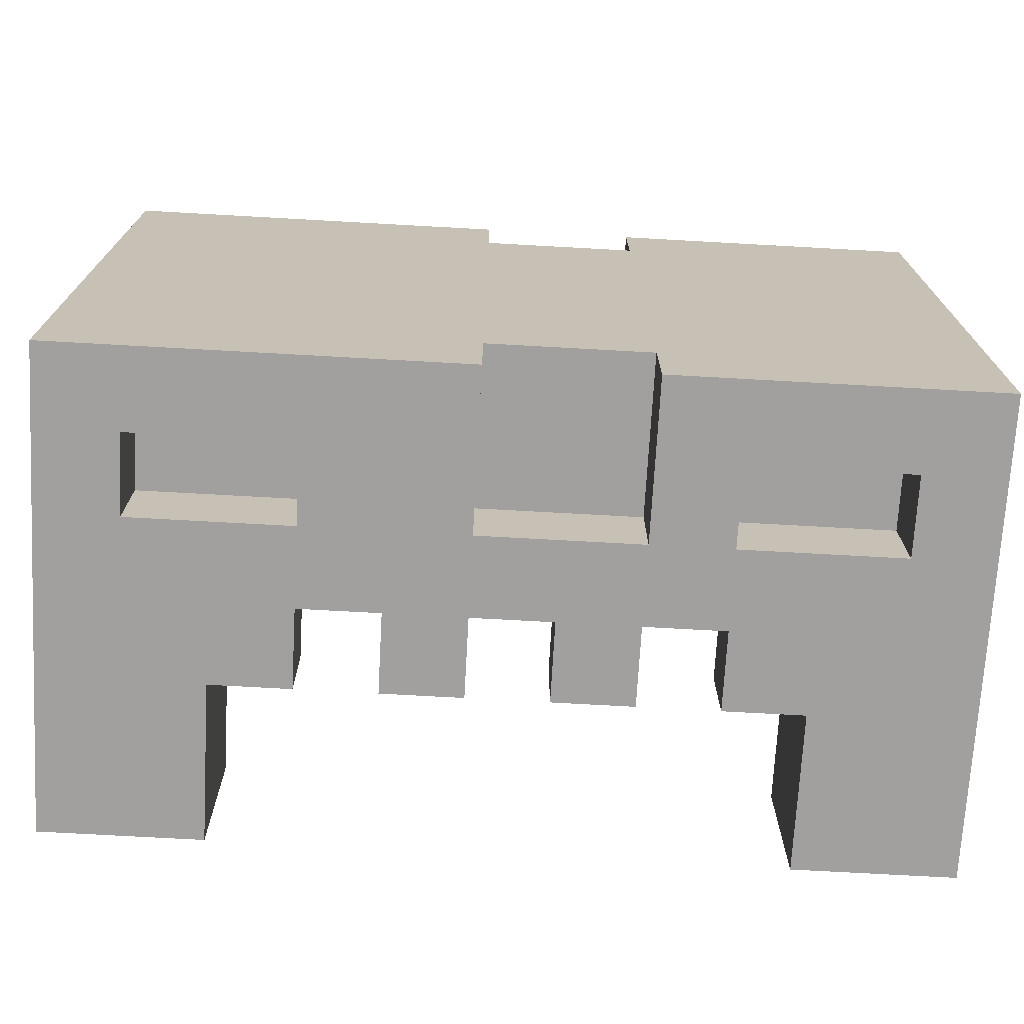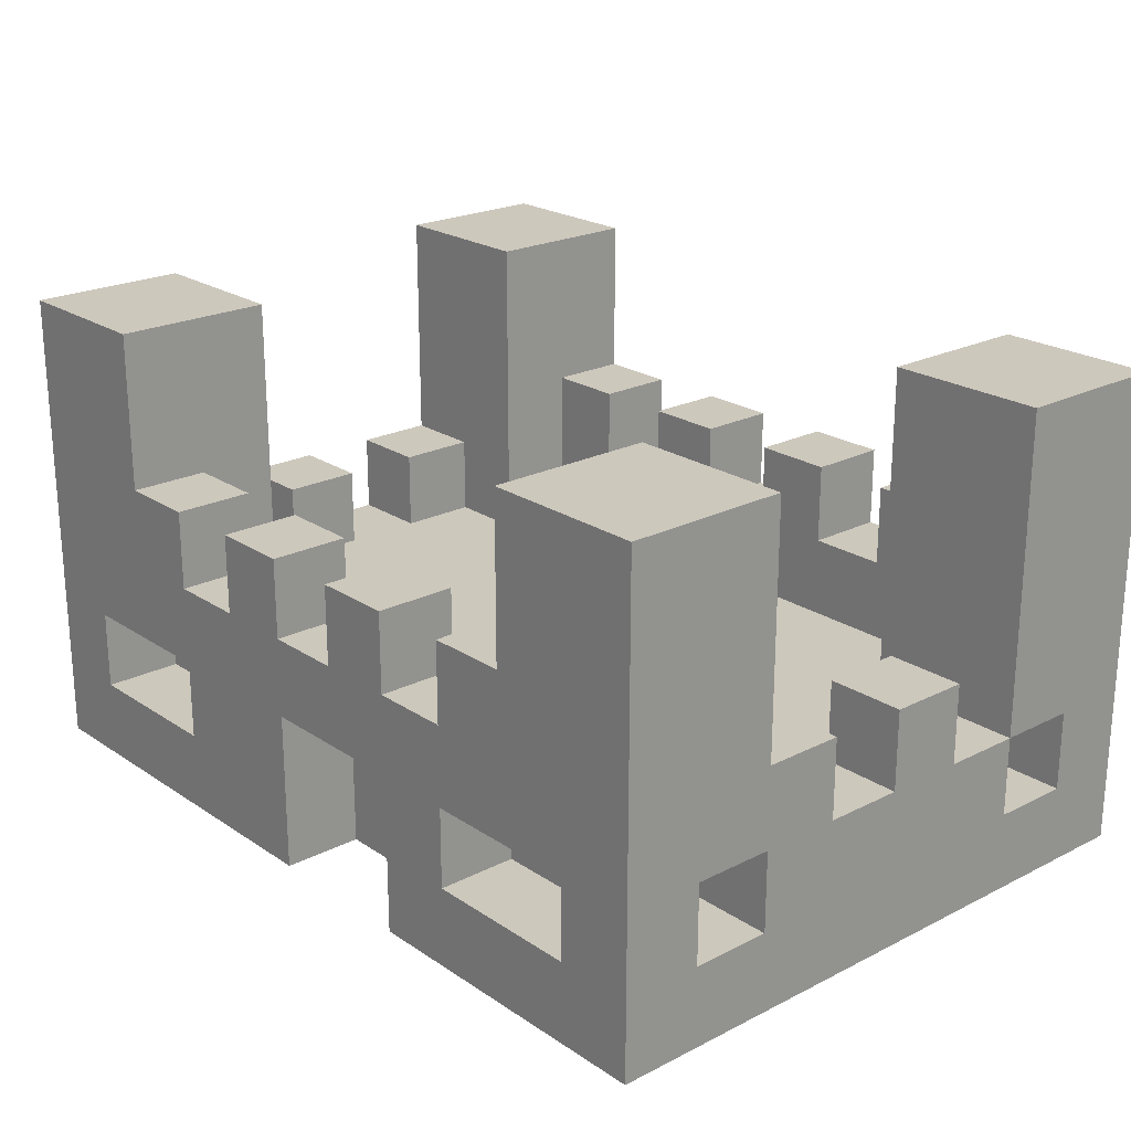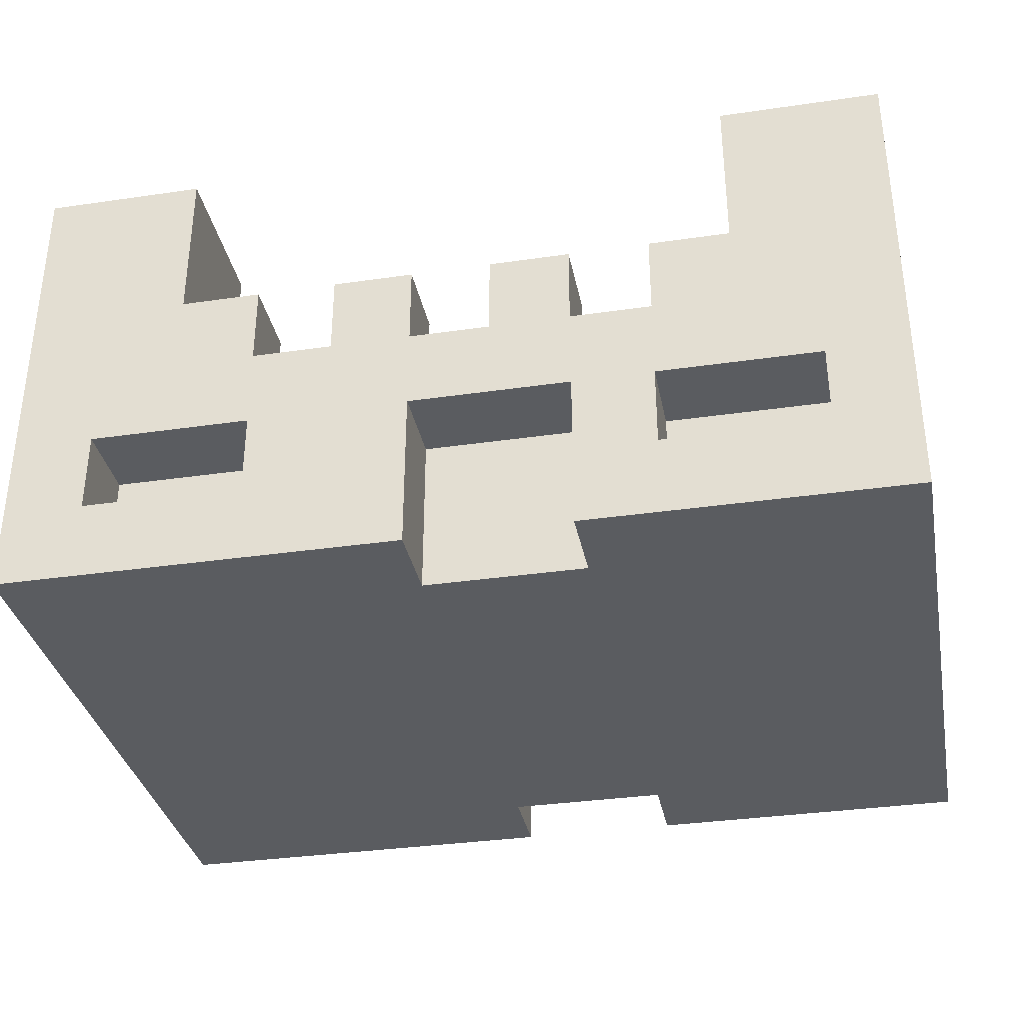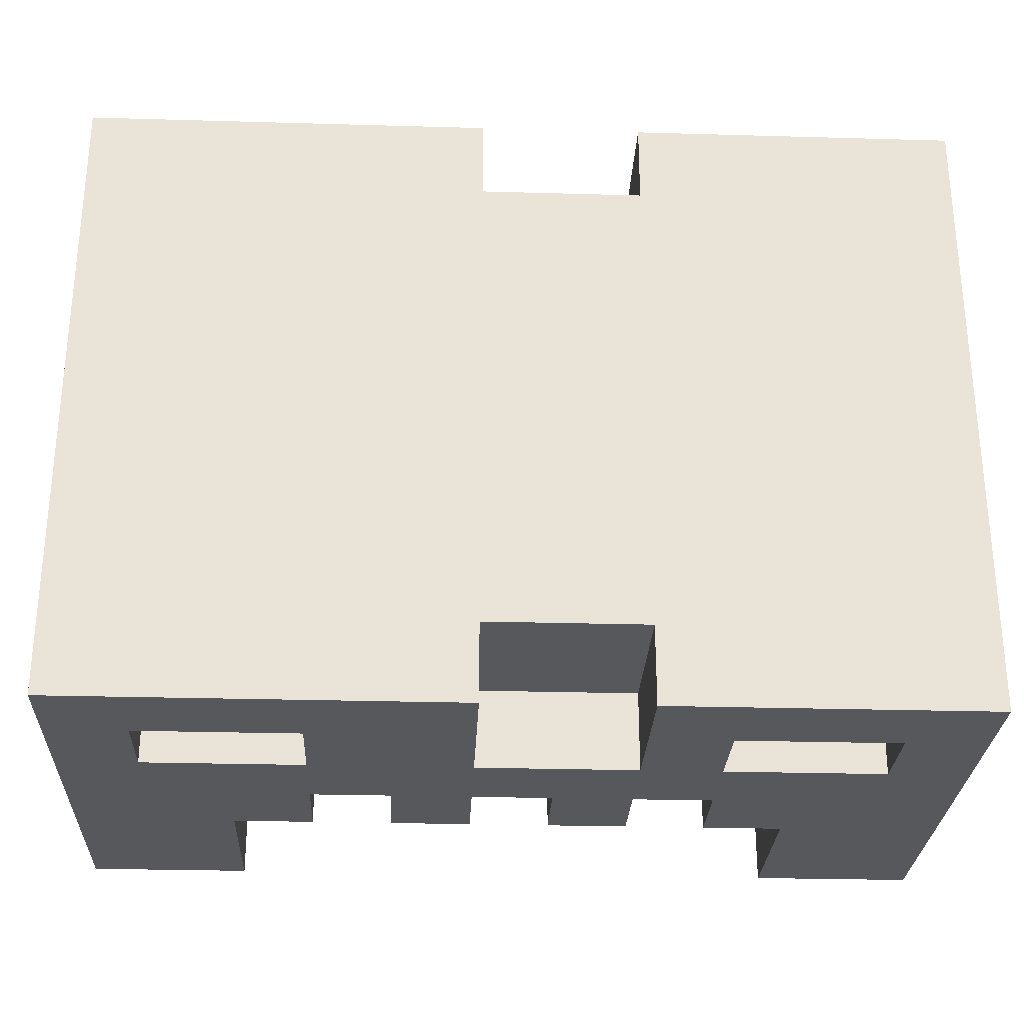
<metadata>
{"format":"obj","ext":"obj","renderer":"f3d","projection":"perspective","resolution":1024,"background":"white","views":[{"elev":-71.9,"azim":-3.2,"up":"+Z"},{"elev":22.2,"azim":48.8,"up":"+Y"},{"elev":-34.3,"azim":11.1,"up":"+Y"},{"elev":-27.8,"azim":-2.5,"up":"+Z"}]}
</metadata>
<code>
v -5.5 0 4
v -5.5 0 -4
v -5.5 1 3
v -5.5 1 2
v -5.5 1 -2
v -5.5 1 -3
v -5.5 2 3
v -5.5 2 2
v -5.5 2 1
v -5.5 2 -0
v -5.5 2 -1
v -5.5 2 -2
v -5.5 2 -3
v -5.5 3 1
v -5.5 3 -0
v -5.5 3 -1
v -5.5 3 -2
v -5.5 6 4
v -5.5 6 2
v -5.5 6 -2
v -5.5 6 -4
v -4.5 1 3
v -4.5 1 2
v -4.5 1 -2
v -4.5 1 -3
v -4.5 2 3
v -4.5 2 2
v -4.5 2 -2
v -4.5 2 -3
v -2.5 1 4
v -2.5 1 3
v -2.5 1 -3
v -2.5 1 -4
v -2.5 2 4
v -2.5 2 3
v -2.5 2 -3
v -2.5 2 -4
v -1.5 3 4
v -1.5 3 3
v -1.5 3 -3
v -1.5 3 -4
v -1.5 4 4
v -1.5 4 3
v -1.5 4 -3
v -1.5 4 -4
v 0.5 3 4
v 0.5 3 3
v 0.5 3 -3
v 0.5 3 -4
v 0.5 4 4
v 0.5 4 3
v 0.5 4 -3
v 0.5 4 -4
v 1.5 0 4
v 1.5 0 3
v 1.5 0 -3
v 1.5 0 -4
v 1.5 2 4
v 1.5 2 3
v 1.5 2 -3
v 1.5 2 -4
v 2.5 3 4
v 2.5 3 3
v 2.5 3 -3
v 2.5 3 -4
v 2.5 4 4
v 2.5 4 3
v 2.5 4 -3
v 2.5 4 -4
v 3.5 2 3
v 3.5 2 2
v 3.5 2 -2
v 3.5 2 -3
v 3.5 4 4
v 3.5 4 3
v 3.5 4 -3
v 3.5 4 -4
v 3.5 6 4
v 3.5 6 2
v 3.5 6 -2
v 3.5 6 -4
v 4.5 1 4
v 4.5 1 3
v 4.5 1 -3
v 4.5 1 -4
v 4.5 2 4
v 4.5 2 3
v 4.5 2 2
v 4.5 2 1
v 4.5 2 -0
v 4.5 2 -1
v 4.5 2 -3
v 4.5 2 -4
v 4.5 3 2
v 4.5 3 1
v 4.5 3 -0
v 4.5 3 -1
v -4.5 1 4
v -4.5 1 3
v -4.5 1 -3
v -4.5 1 -4
v -4.5 2 4
v -4.5 2 3
v -4.5 2 1
v -4.5 2 -0
v -4.5 2 -1
v -4.5 2 -2
v -4.5 2 -3
v -4.5 2 -4
v -4.5 3 1
v -4.5 3 -0
v -4.5 3 -1
v -4.5 3 -2
v -3.5 2 3
v -3.5 2 2
v -3.5 2 -2
v -3.5 2 -3
v -3.5 4 4
v -3.5 4 3
v -3.5 4 -3
v -3.5 4 -4
v -3.5 6 4
v -3.5 6 2
v -3.5 6 -2
v -3.5 6 -4
v -2.5 3 4
v -2.5 3 3
v -2.5 3 -3
v -2.5 3 -4
v -2.5 4 4
v -2.5 4 3
v -2.5 4 -3
v -2.5 4 -4
v -0.5 0 4
v -0.5 0 3
v -0.5 0 -3
v -0.5 0 -4
v -0.5 2 4
v -0.5 2 3
v -0.5 2 -3
v -0.5 2 -4
v -0.5 3 4
v -0.5 3 3
v -0.5 3 -3
v -0.5 3 -4
v -0.5 4 4
v -0.5 4 3
v -0.5 4 -3
v -0.5 4 -4
v 1.5 3 4
v 1.5 3 3
v 1.5 3 -3
v 1.5 3 -4
v 1.5 4 4
v 1.5 4 3
v 1.5 4 -3
v 1.5 4 -4
v 2.5 1 4
v 2.5 1 3
v 2.5 1 -3
v 2.5 1 -4
v 2.5 2 4
v 2.5 2 3
v 2.5 2 -3
v 2.5 2 -4
v 4.5 1 3
v 4.5 1 2
v 4.5 1 -2
v 4.5 1 -3
v 4.5 2 3
v 4.5 2 2
v 4.5 2 -2
v 4.5 2 -3
v 5.5 0 4
v 5.5 0 -4
v 5.5 1 3
v 5.5 1 2
v 5.5 1 -2
v 5.5 1 -3
v 5.5 2 3
v 5.5 2 2
v 5.5 2 1
v 5.5 2 -0
v 5.5 2 -1
v 5.5 2 -2
v 5.5 2 -3
v 5.5 3 2
v 5.5 3 1
v 5.5 3 -0
v 5.5 3 -1
v 5.5 6 4
v 5.5 6 2
v 5.5 6 -2
v 5.5 6 -4
v -5.5 0 4
v -5.5 6 4
v -4.5 1 4
v -4.5 2 4
v -3.5 4 4
v -3.5 6 4
v -2.5 1 4
v -2.5 2 4
v -2.5 3 4
v -2.5 4 4
v -1.5 3 4
v -1.5 4 4
v -0.5 0 4
v -0.5 2 4
v -0.5 3 4
v -0.5 4 4
v 0.5 3 4
v 0.5 4 4
v 1.5 0 4
v 1.5 2 4
v 1.5 3 4
v 1.5 4 4
v 2.5 1 4
v 2.5 2 4
v 2.5 3 4
v 2.5 4 4
v 3.5 4 4
v 3.5 6 4
v 4.5 1 4
v 4.5 2 4
v 5.5 0 4
v 5.5 6 4
v -4.5 1 3
v -4.5 2 3
v -2.5 1 3
v -2.5 2 3
v -0.5 0 3
v -0.5 2 3
v 1.5 0 3
v 1.5 2 3
v 2.5 1 3
v 2.5 2 3
v 4.5 1 3
v 4.5 2 3
v -5.5 1 2
v -5.5 2 2
v -4.5 1 2
v -4.5 2 2
v 4.5 1 2
v 4.5 2 2
v 5.5 1 2
v 5.5 2 2
v -5.5 2 1
v -5.5 3 1
v -4.5 2 1
v -4.5 3 1
v 4.5 2 -0
v 4.5 3 -0
v 5.5 2 -0
v 5.5 3 -0
v -5.5 2 -1
v -5.5 3 -1
v -4.5 2 -1
v -4.5 3 -1
v -5.5 3 -2
v -5.5 6 -2
v -4.5 2 -2
v -4.5 3 -2
v -3.5 2 -2
v -3.5 6 -2
v 3.5 2 -2
v 3.5 6 -2
v 5.5 2 -2
v 5.5 6 -2
v -5.5 1 -3
v -5.5 2 -3
v -4.5 1 -3
v -4.5 2 -3
v -3.5 2 -3
v -3.5 4 -3
v -2.5 3 -3
v -2.5 4 -3
v -1.5 3 -3
v -1.5 4 -3
v -0.5 3 -3
v -0.5 4 -3
v 0.5 3 -3
v 0.5 4 -3
v 1.5 3 -3
v 1.5 4 -3
v 2.5 3 -3
v 2.5 4 -3
v 3.5 2 -3
v 3.5 4 -3
v 4.5 1 -3
v 4.5 2 -3
v 5.5 1 -3
v 5.5 2 -3
v -5.5 1 3
v -5.5 2 3
v -4.5 1 3
v -4.5 2 3
v -3.5 2 3
v -3.5 4 3
v -2.5 3 3
v -2.5 4 3
v -1.5 3 3
v -1.5 4 3
v -0.5 3 3
v -0.5 4 3
v 0.5 3 3
v 0.5 4 3
v 1.5 3 3
v 1.5 4 3
v 2.5 3 3
v 2.5 4 3
v 3.5 2 3
v 3.5 4 3
v 4.5 1 3
v 4.5 2 3
v 5.5 1 3
v 5.5 2 3
v -5.5 2 2
v -5.5 6 2
v -3.5 2 2
v -3.5 6 2
v 3.5 2 2
v 3.5 6 2
v 4.5 2 2
v 4.5 3 2
v 5.5 3 2
v 5.5 6 2
v 4.5 2 1
v 4.5 3 1
v 5.5 2 1
v 5.5 3 1
v -5.5 2 -0
v -5.5 3 -0
v -4.5 2 -0
v -4.5 3 -0
v 4.5 2 -1
v 4.5 3 -1
v 5.5 2 -1
v 5.5 3 -1
v -5.5 1 -2
v -5.5 2 -2
v -4.5 1 -2
v -4.5 2 -2
v 4.5 1 -2
v 4.5 2 -2
v 5.5 1 -2
v 5.5 2 -2
v -4.5 1 -3
v -4.5 2 -3
v -2.5 1 -3
v -2.5 2 -3
v -0.5 0 -3
v -0.5 2 -3
v 1.5 0 -3
v 1.5 2 -3
v 2.5 1 -3
v 2.5 2 -3
v 4.5 1 -3
v 4.5 2 -3
v -5.5 0 -4
v -5.5 6 -4
v -4.5 1 -4
v -4.5 2 -4
v -3.5 4 -4
v -3.5 6 -4
v -2.5 1 -4
v -2.5 2 -4
v -2.5 3 -4
v -2.5 4 -4
v -1.5 3 -4
v -1.5 4 -4
v -0.5 0 -4
v -0.5 2 -4
v -0.5 3 -4
v -0.5 4 -4
v 0.5 3 -4
v 0.5 4 -4
v 1.5 0 -4
v 1.5 2 -4
v 1.5 3 -4
v 1.5 4 -4
v 2.5 1 -4
v 2.5 2 -4
v 2.5 3 -4
v 2.5 4 -4
v 3.5 4 -4
v 3.5 6 -4
v 4.5 1 -4
v 4.5 2 -4
v 5.5 0 -4
v 5.5 6 -4
v -5.5 0 4
v -0.5 0 4
v 1.5 0 4
v 5.5 0 4
v -0.5 0 3
v 1.5 0 3
v -0.5 0 -3
v 1.5 0 -3
v -5.5 0 -4
v -0.5 0 -4
v 1.5 0 -4
v 5.5 0 -4
v -4.5 2 4
v -2.5 2 4
v -0.5 2 4
v 1.5 2 4
v 2.5 2 4
v 4.5 2 4
v -5.5 2 3
v -4.5 2 3
v -2.5 2 3
v -0.5 2 3
v 1.5 2 3
v 2.5 2 3
v 4.5 2 3
v 5.5 2 3
v -5.5 2 2
v -4.5 2 2
v 4.5 2 2
v 5.5 2 2
v -5.5 2 -2
v -4.5 2 -2
v 4.5 2 -2
v 5.5 2 -2
v -5.5 2 -3
v -4.5 2 -3
v -2.5 2 -3
v -0.5 2 -3
v 1.5 2 -3
v 2.5 2 -3
v 4.5 2 -3
v 5.5 2 -3
v -4.5 2 -4
v -2.5 2 -4
v -0.5 2 -4
v 1.5 2 -4
v 2.5 2 -4
v 4.5 2 -4
v -4.5 1 4
v -2.5 1 4
v 2.5 1 4
v 4.5 1 4
v -5.5 1 3
v -4.5 1 3
v -2.5 1 3
v 2.5 1 3
v 4.5 1 3
v 5.5 1 3
v -5.5 1 2
v -4.5 1 2
v 4.5 1 2
v 5.5 1 2
v -5.5 1 -2
v -4.5 1 -2
v 4.5 1 -2
v 5.5 1 -2
v -5.5 1 -3
v -4.5 1 -3
v -2.5 1 -3
v 2.5 1 -3
v 4.5 1 -3
v 5.5 1 -3
v -4.5 1 -4
v -2.5 1 -4
v 2.5 1 -4
v 4.5 1 -4
v -3.5 2 3
v 3.5 2 3
v -5.5 2 2
v -3.5 2 2
v 3.5 2 2
v 4.5 2 2
v -5.5 2 1
v -4.5 2 1
v 4.5 2 1
v 5.5 2 1
v -5.5 2 -0
v -4.5 2 -0
v 4.5 2 -0
v 5.5 2 -0
v -5.5 2 -1
v -4.5 2 -1
v 4.5 2 -1
v 5.5 2 -1
v -4.5 2 -2
v -3.5 2 -2
v 3.5 2 -2
v 5.5 2 -2
v -3.5 2 -3
v 3.5 2 -3
v -2.5 3 4
v -1.5 3 4
v -0.5 3 4
v 0.5 3 4
v 1.5 3 4
v 2.5 3 4
v -2.5 3 3
v -1.5 3 3
v -0.5 3 3
v 0.5 3 3
v 1.5 3 3
v 2.5 3 3
v 4.5 3 2
v 5.5 3 2
v -5.5 3 1
v -4.5 3 1
v 4.5 3 1
v 5.5 3 1
v -5.5 3 -0
v -4.5 3 -0
v 4.5 3 -0
v 5.5 3 -0
v -5.5 3 -1
v -4.5 3 -1
v 4.5 3 -1
v 5.5 3 -1
v -5.5 3 -2
v -4.5 3 -2
v -2.5 3 -3
v -1.5 3 -3
v -0.5 3 -3
v 0.5 3 -3
v 1.5 3 -3
v 2.5 3 -3
v -2.5 3 -4
v -1.5 3 -4
v -0.5 3 -4
v 0.5 3 -4
v 1.5 3 -4
v 2.5 3 -4
v -3.5 4 4
v -2.5 4 4
v -1.5 4 4
v -0.5 4 4
v 0.5 4 4
v 1.5 4 4
v 2.5 4 4
v 3.5 4 4
v -3.5 4 3
v -2.5 4 3
v -1.5 4 3
v -0.5 4 3
v 0.5 4 3
v 1.5 4 3
v 2.5 4 3
v 3.5 4 3
v -3.5 4 -3
v -2.5 4 -3
v -1.5 4 -3
v -0.5 4 -3
v 0.5 4 -3
v 1.5 4 -3
v 2.5 4 -3
v 3.5 4 -3
v -3.5 4 -4
v -2.5 4 -4
v -1.5 4 -4
v -0.5 4 -4
v 0.5 4 -4
v 1.5 4 -4
v 2.5 4 -4
v 3.5 4 -4
v -5.5 6 4
v -3.5 6 4
v 3.5 6 4
v 5.5 6 4
v -5.5 6 2
v -3.5 6 2
v 3.5 6 2
v 5.5 6 2
v -5.5 6 -2
v -3.5 6 -2
v 3.5 6 -2
v 5.5 6 -2
v -5.5 6 -4
v -3.5 6 -4
v 3.5 6 -4
v 5.5 6 -4
f 3 2 1
f 4 2 3
f 5 2 4
f 6 2 5
f 7 3 1
f 8 5 4
f 9 5 8
f 10 5 9
f 11 5 10
f 12 5 11
f 13 2 6
f 14 10 9
f 15 10 14
f 16 12 11
f 16 13 12
f 17 13 16
f 18 7 1
f 18 8 7
f 19 8 18
f 20 13 17
f 21 2 13
f 21 13 20
f 26 23 22
f 27 23 26
f 28 25 24
f 29 25 28
f 34 31 30
f 35 31 34
f 36 33 32
f 37 33 36
f 42 39 38
f 43 39 42
f 44 41 40
f 45 41 44
f 50 47 46
f 51 47 50
f 52 49 48
f 53 49 52
f 58 55 54
f 59 55 58
f 60 57 56
f 61 57 60
f 66 63 62
f 67 63 66
f 68 65 64
f 69 65 68
f 75 71 70
f 76 73 72
f 78 75 74
f 79 71 75
f 79 75 78
f 80 77 76
f 80 76 72
f 81 77 80
f 86 83 82
f 87 83 86
f 92 85 84
f 93 85 92
f 94 89 88
f 95 89 94
f 96 91 90
f 97 91 96
f 98 99 102
f 102 99 103
f 100 101 108
f 108 101 109
f 104 105 110
f 110 105 111
f 106 107 112
f 112 107 113
f 114 115 119
f 116 117 120
f 118 119 122
f 119 115 123
f 122 119 123
f 120 121 124
f 116 120 124
f 124 121 125
f 126 127 130
f 130 127 131
f 128 129 132
f 132 129 133
f 134 135 138
f 138 135 139
f 136 137 140
f 140 137 141
f 142 143 146
f 146 143 147
f 144 145 148
f 148 145 149
f 150 151 154
f 154 151 155
f 152 153 156
f 156 153 157
f 158 159 162
f 162 159 163
f 160 161 164
f 164 161 165
f 166 167 170
f 170 167 171
f 168 169 172
f 172 169 173
f 174 175 176
f 176 175 177
f 177 175 178
f 178 175 179
f 174 176 180
f 177 178 181
f 181 178 182
f 182 178 183
f 183 178 184
f 184 178 185
f 179 175 186
f 180 181 187
f 181 182 187
f 187 182 188
f 183 184 189
f 189 184 190
f 174 180 191
f 180 187 191
f 191 187 192
f 185 186 193
f 186 175 194
f 193 186 194
f 197 196 195
f 198 196 197
f 199 196 198
f 200 196 199
f 201 197 195
f 202 199 198
f 203 199 202
f 204 199 203
f 205 202 201
f 205 203 202
f 207 201 195
f 207 206 205
f 207 205 201
f 208 206 207
f 209 206 208
f 210 206 209
f 211 209 208
f 214 211 208
f 214 212 211
f 215 212 214
f 216 212 215
f 217 214 213
f 217 215 214
f 218 215 217
f 219 215 218
f 221 220 219
f 221 219 218
f 223 217 213
f 224 221 218
f 224 222 221
f 225 223 213
f 225 224 223
f 226 222 224
f 226 224 225
f 229 228 227
f 230 228 229
f 233 232 231
f 234 232 233
f 237 236 235
f 238 236 237
f 241 240 239
f 242 240 241
f 245 244 243
f 246 244 245
f 249 248 247
f 250 248 249
f 253 252 251
f 254 252 253
f 257 256 255
f 258 256 257
f 262 260 259
f 263 262 261
f 264 260 262
f 264 262 263
f 267 266 265
f 268 266 267
f 271 270 269
f 272 270 271
f 275 274 273
f 276 274 275
f 277 275 273
f 279 277 273
f 279 278 277
f 280 278 279
f 281 279 273
f 283 281 273
f 283 282 281
f 284 282 283
f 285 283 273
f 287 285 273
f 287 286 285
f 288 286 287
f 291 290 289
f 292 290 291
f 293 294 295
f 295 294 296
f 297 298 299
f 299 298 300
f 297 299 301
f 297 301 303
f 301 302 303
f 303 302 304
f 297 303 305
f 297 305 307
f 305 306 307
f 307 306 308
f 297 307 309
f 297 309 311
f 309 310 311
f 311 310 312
f 313 314 315
f 315 314 316
f 317 318 319
f 319 318 320
f 321 322 323
f 323 322 324
f 324 322 325
f 325 322 326
f 327 328 329
f 329 328 330
f 331 332 333
f 333 332 334
f 335 336 337
f 337 336 338
f 339 340 341
f 341 340 342
f 343 344 345
f 345 344 346
f 347 348 349
f 349 348 350
f 351 352 353
f 353 352 354
f 355 356 357
f 357 356 358
f 359 360 361
f 361 360 362
f 362 360 363
f 363 360 364
f 359 361 365
f 362 363 366
f 366 363 367
f 367 363 368
f 365 366 369
f 366 367 369
f 359 365 371
f 369 370 371
f 365 369 371
f 371 370 372
f 372 370 373
f 373 370 374
f 372 373 375
f 372 375 378
f 375 376 378
f 378 376 379
f 379 376 380
f 377 378 381
f 378 379 381
f 381 379 382
f 382 379 383
f 383 384 385
f 382 383 385
f 377 381 387
f 382 385 388
f 385 386 388
f 377 387 389
f 387 388 389
f 388 386 390
f 389 388 390
f 395 392 391
f 396 394 393
f 397 395 391
f 397 396 395
f 398 394 396
f 398 396 397
f 399 397 391
f 400 397 399
f 401 394 398
f 402 394 401
f 410 404 403
f 411 404 410
f 412 406 405
f 413 406 412
f 414 408 407
f 415 408 414
f 417 410 409
f 418 410 417
f 419 416 415
f 420 416 419
f 425 422 421
f 426 422 425
f 431 424 423
f 432 424 431
f 433 427 426
f 434 427 433
f 435 429 428
f 436 429 435
f 437 431 430
f 438 431 437
f 439 440 444
f 444 440 445
f 441 442 446
f 446 442 447
f 443 444 449
f 449 444 450
f 447 448 451
f 451 448 452
f 453 454 457
f 457 454 458
f 455 456 461
f 461 456 462
f 458 459 463
f 463 459 464
f 460 461 465
f 465 461 466
f 467 468 470
f 470 468 471
f 469 470 473
f 471 472 473
f 470 471 473
f 473 472 474
f 474 472 475
f 475 476 478
f 474 475 478
f 478 476 479
f 479 476 480
f 477 478 481
f 478 479 481
f 481 479 482
f 482 479 483
f 483 484 485
f 482 483 485
f 485 484 486
f 486 484 487
f 487 484 488
f 486 487 489
f 489 487 490
f 491 492 497
f 497 492 498
f 493 494 499
f 499 494 500
f 495 496 501
f 501 496 502
f 503 504 507
f 507 504 508
f 505 506 509
f 509 506 510
f 511 512 515
f 515 512 516
f 513 514 517
f 517 514 518
f 519 520 525
f 525 520 526
f 521 522 527
f 527 522 528
f 523 524 529
f 529 524 530
f 531 532 539
f 539 532 540
f 533 534 541
f 541 534 542
f 535 536 543
f 543 536 544
f 537 538 545
f 545 538 546
f 547 548 555
f 555 548 556
f 549 550 557
f 557 550 558
f 551 552 559
f 559 552 560
f 553 554 561
f 561 554 562
f 563 564 567
f 567 564 568
f 565 566 569
f 569 566 570
f 571 572 575
f 575 572 576
f 573 574 577
f 577 574 578

</code>
